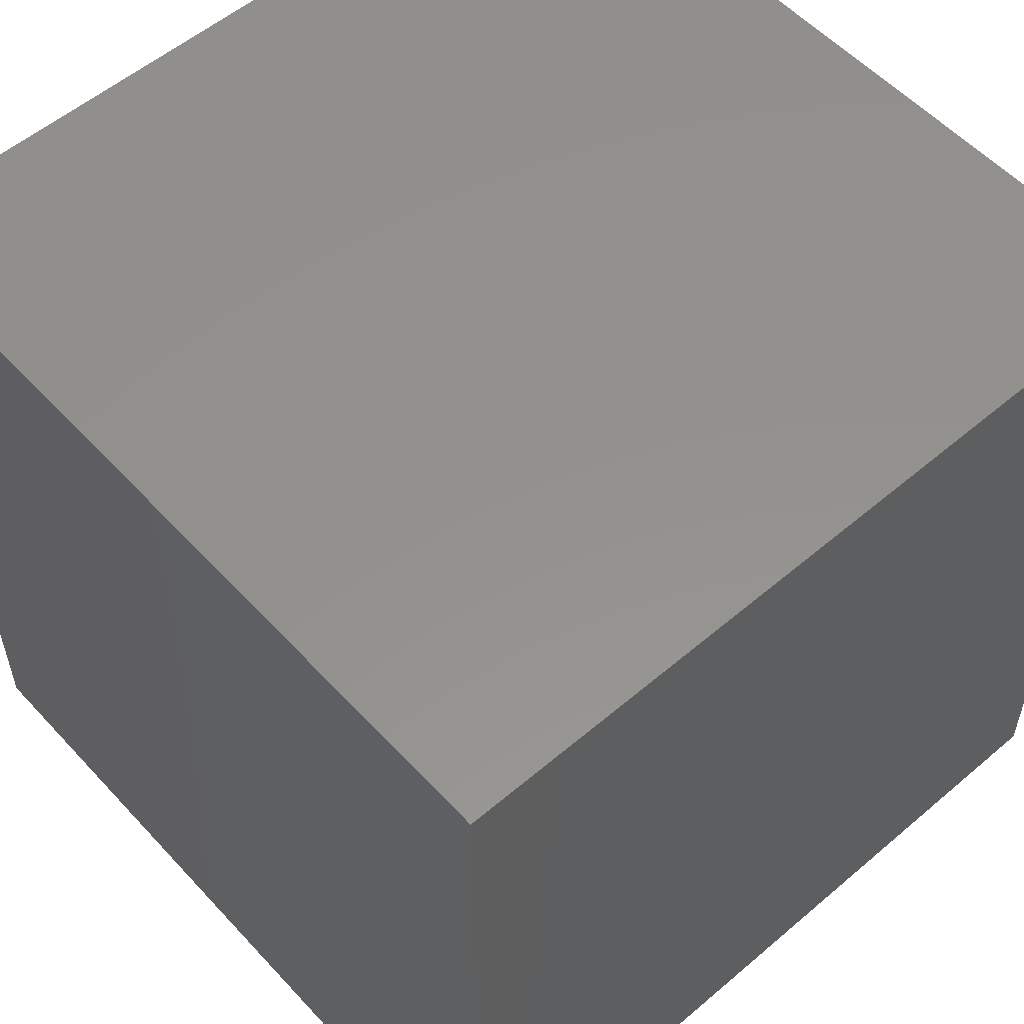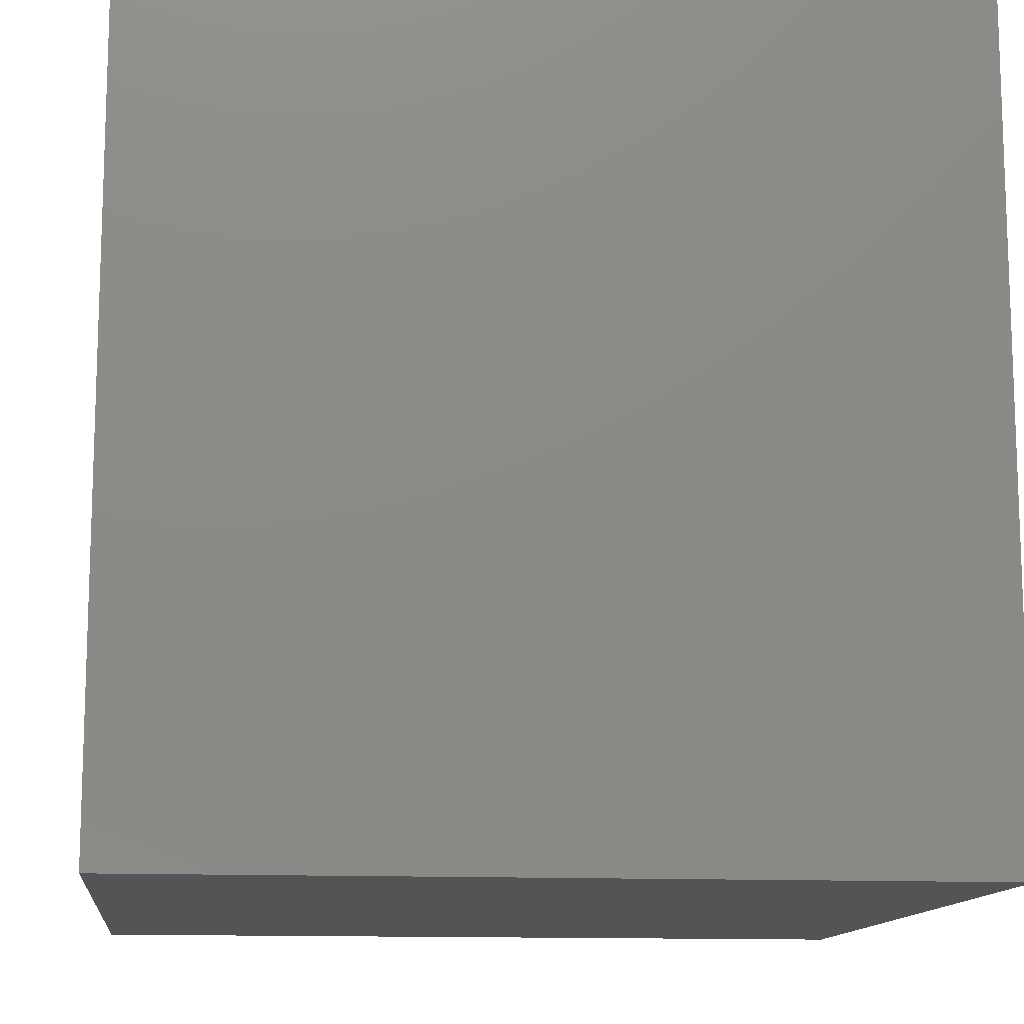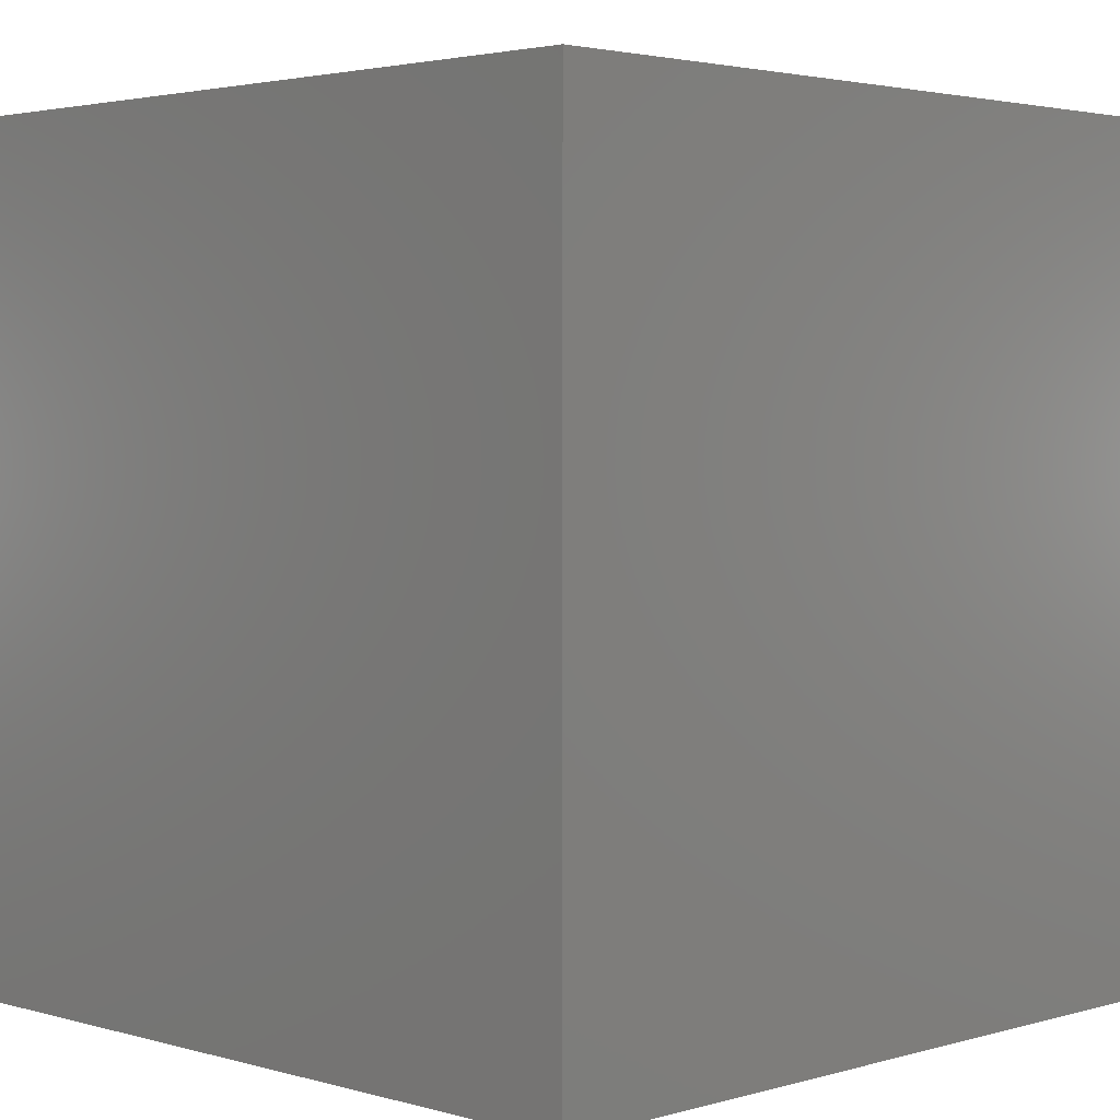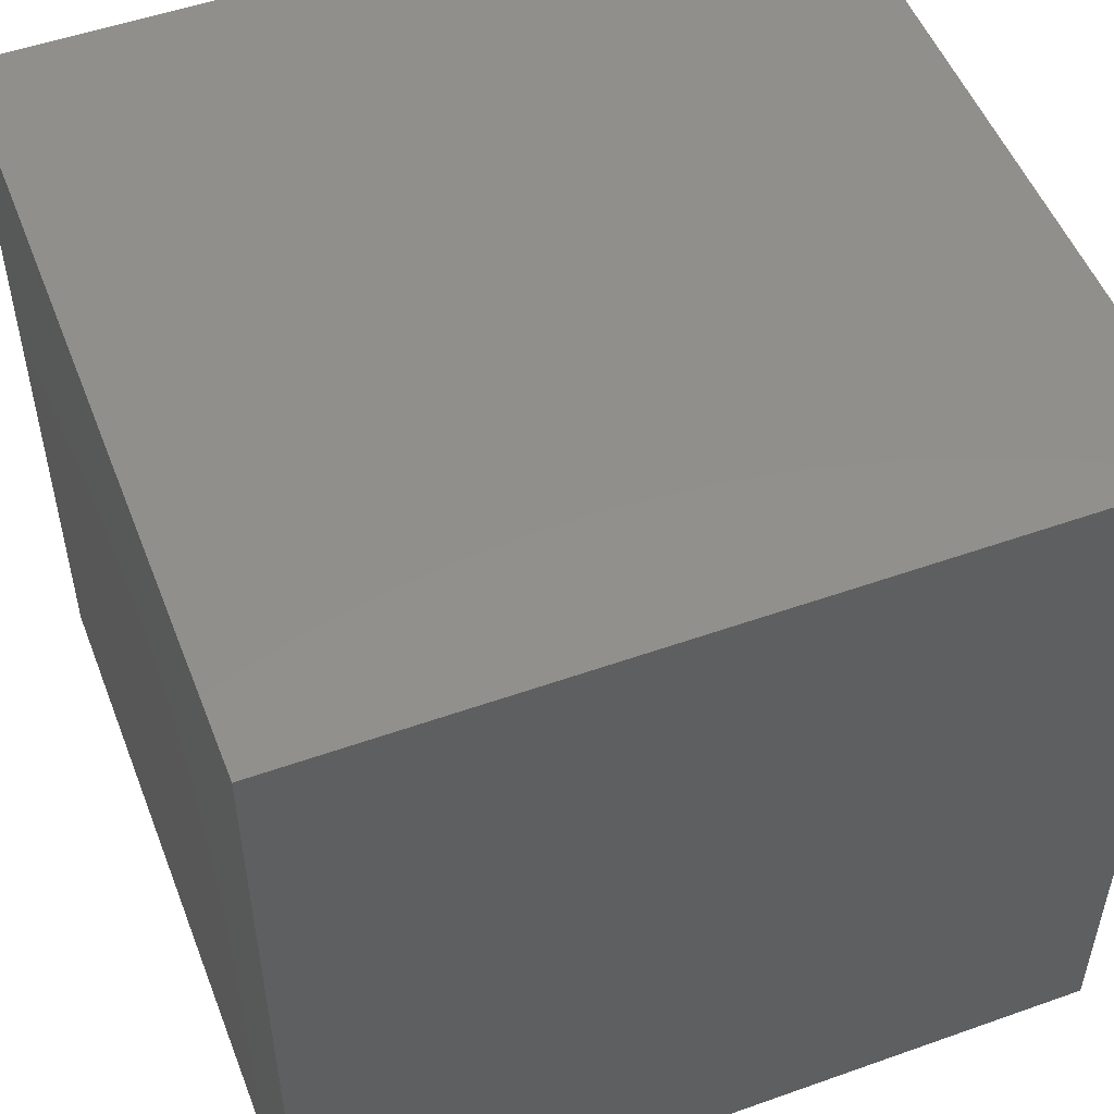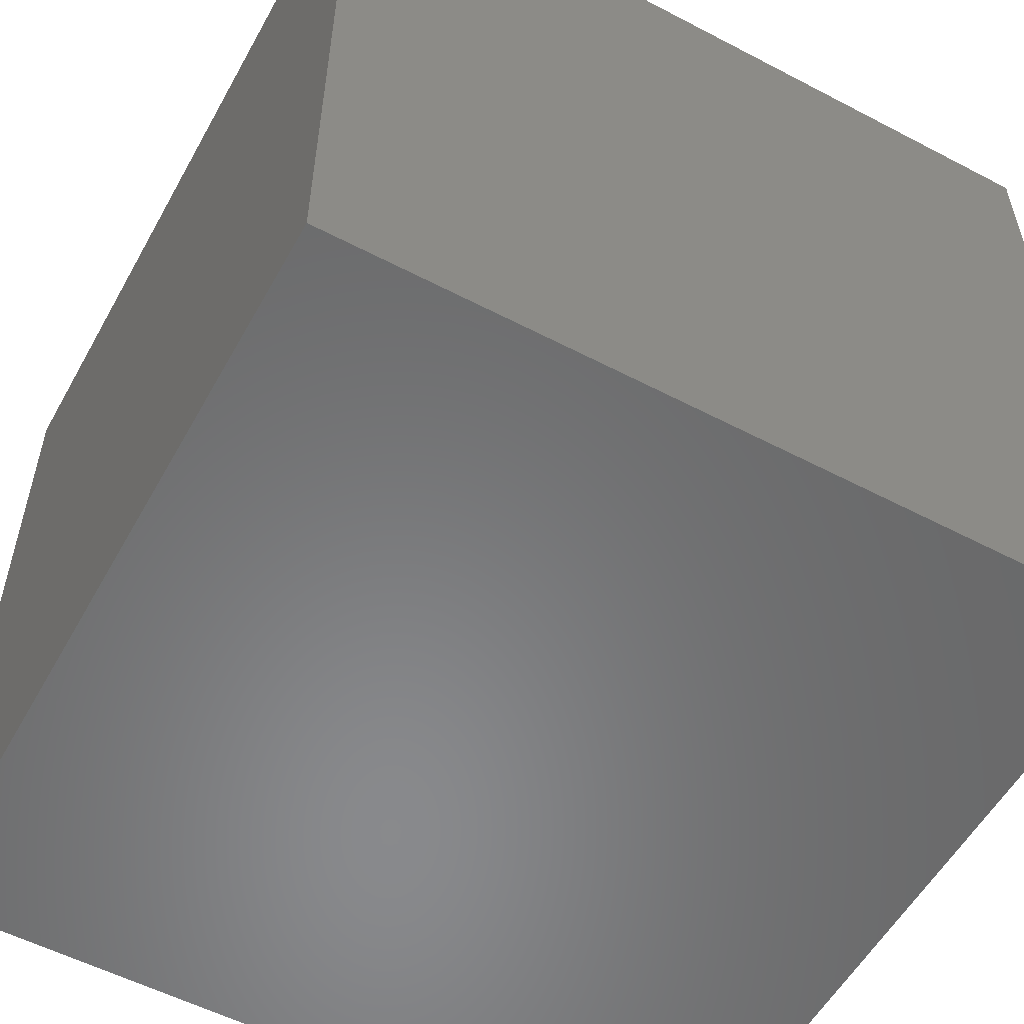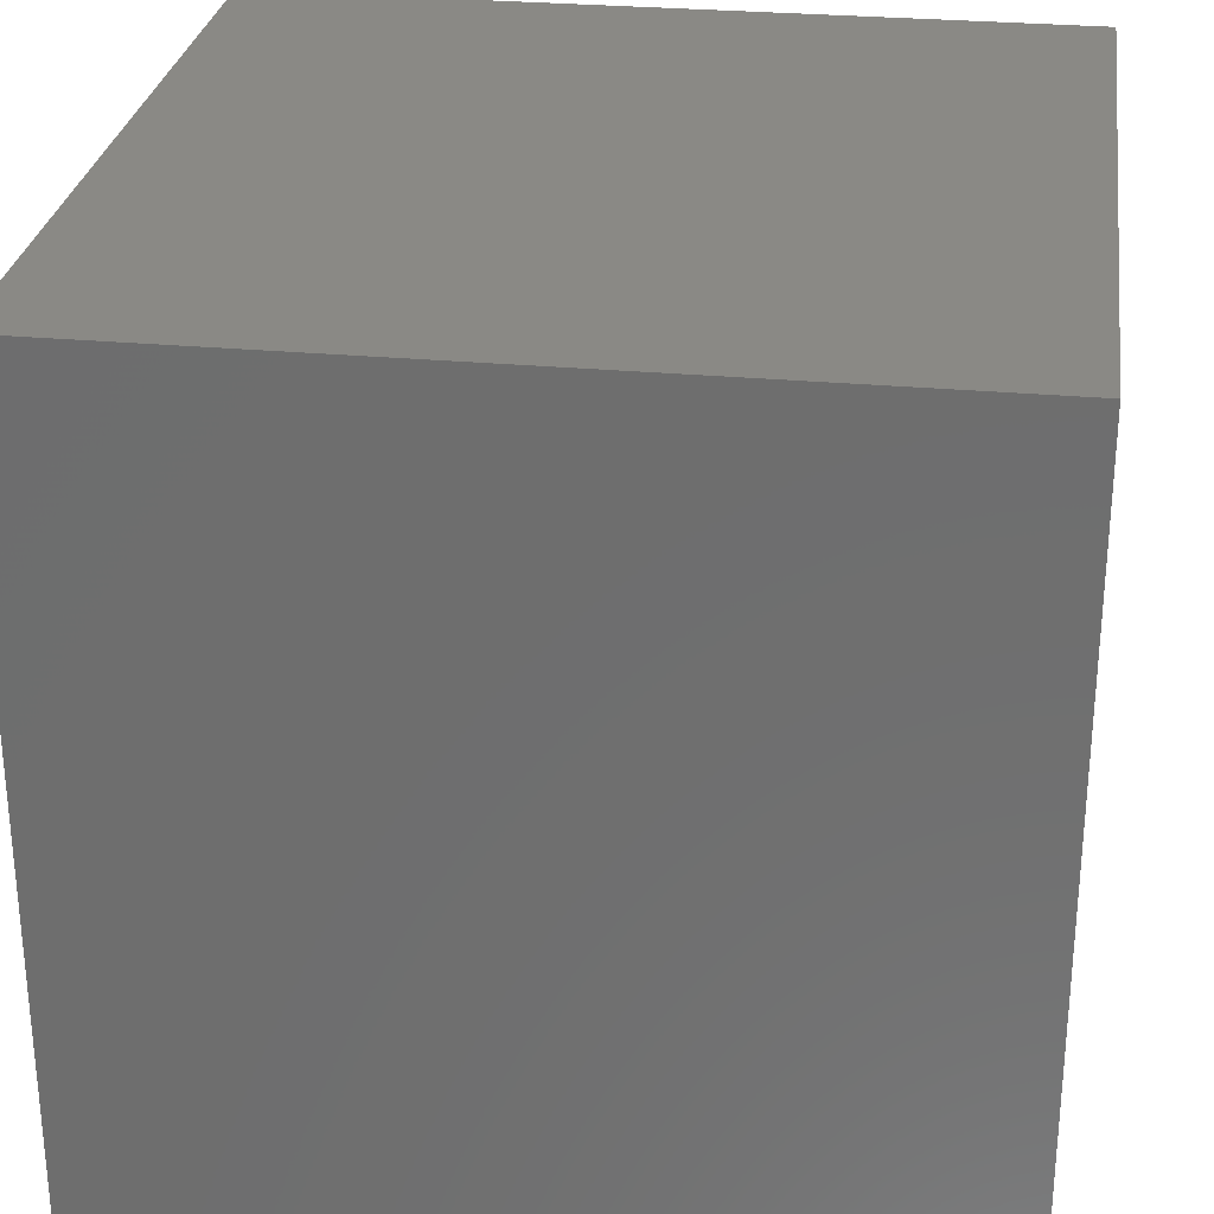
<metadata>
{"format":"stl","ext":"stl","renderer":"f3d","projection":"perspective","resolution":1024,"background":"white","views":[{"elev":55.5,"azim":-131.8,"up":"+Z"},{"elev":-12.6,"azim":-96.5,"up":"+Y"},{"elev":2.8,"azim":134.8,"up":"+Z"},{"elev":51.9,"azim":159.0,"up":"+Y"},{"elev":-55.6,"azim":-118.8,"up":"+Z"},{"elev":28.3,"azim":-172.1,"up":"+Z"}]}
</metadata>
<code>
# stl→obj: 8 verts, 12 faces
v 6 -7 0
v 5 -7 0
v 6 -8 0
v 5 -8 0
v 6 -8 -1
v 5 -8 -1
v 6 -7 -1
v 5 -7 -1
f 1 2 3
f 3 2 4
f 5 6 7
f 7 6 8
f 4 6 3
f 3 6 5
f 2 8 4
f 4 8 6
f 1 7 2
f 2 7 8
f 3 5 1
f 1 5 7

</code>
